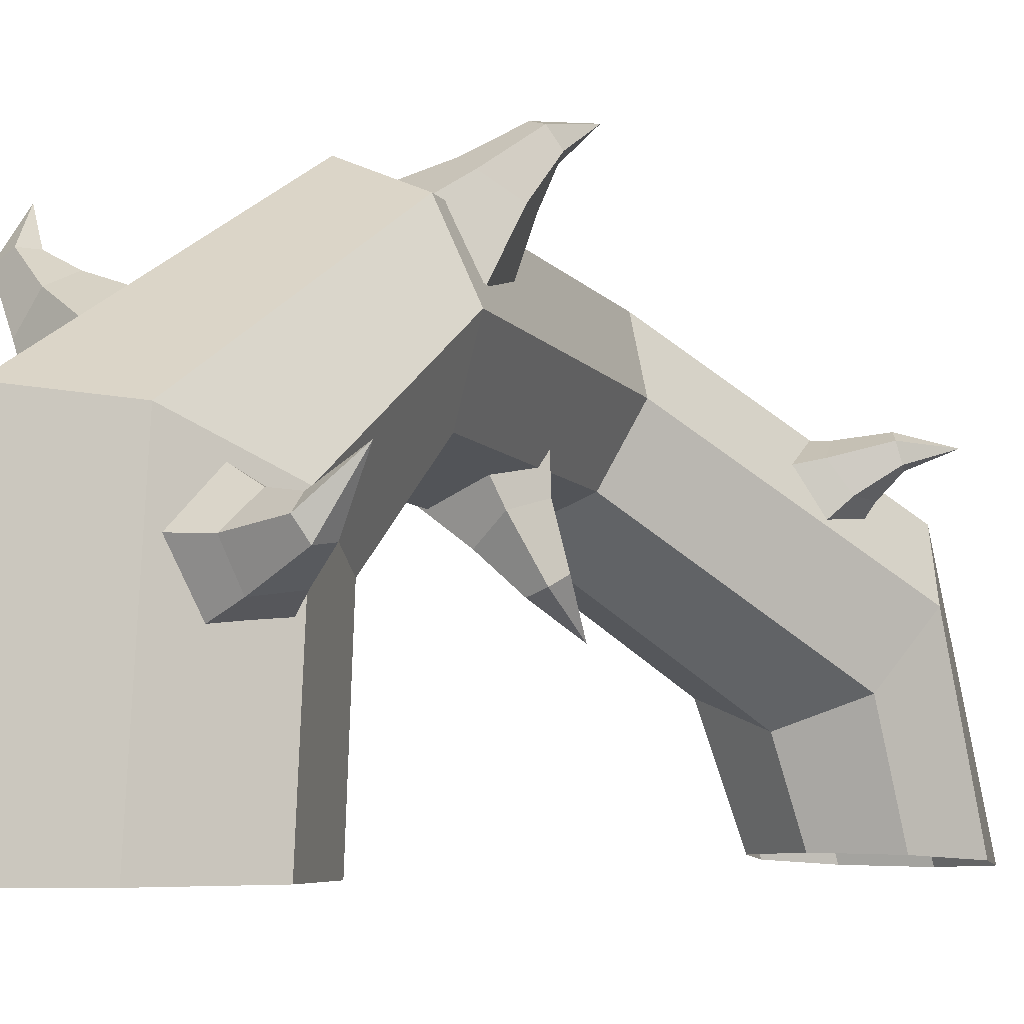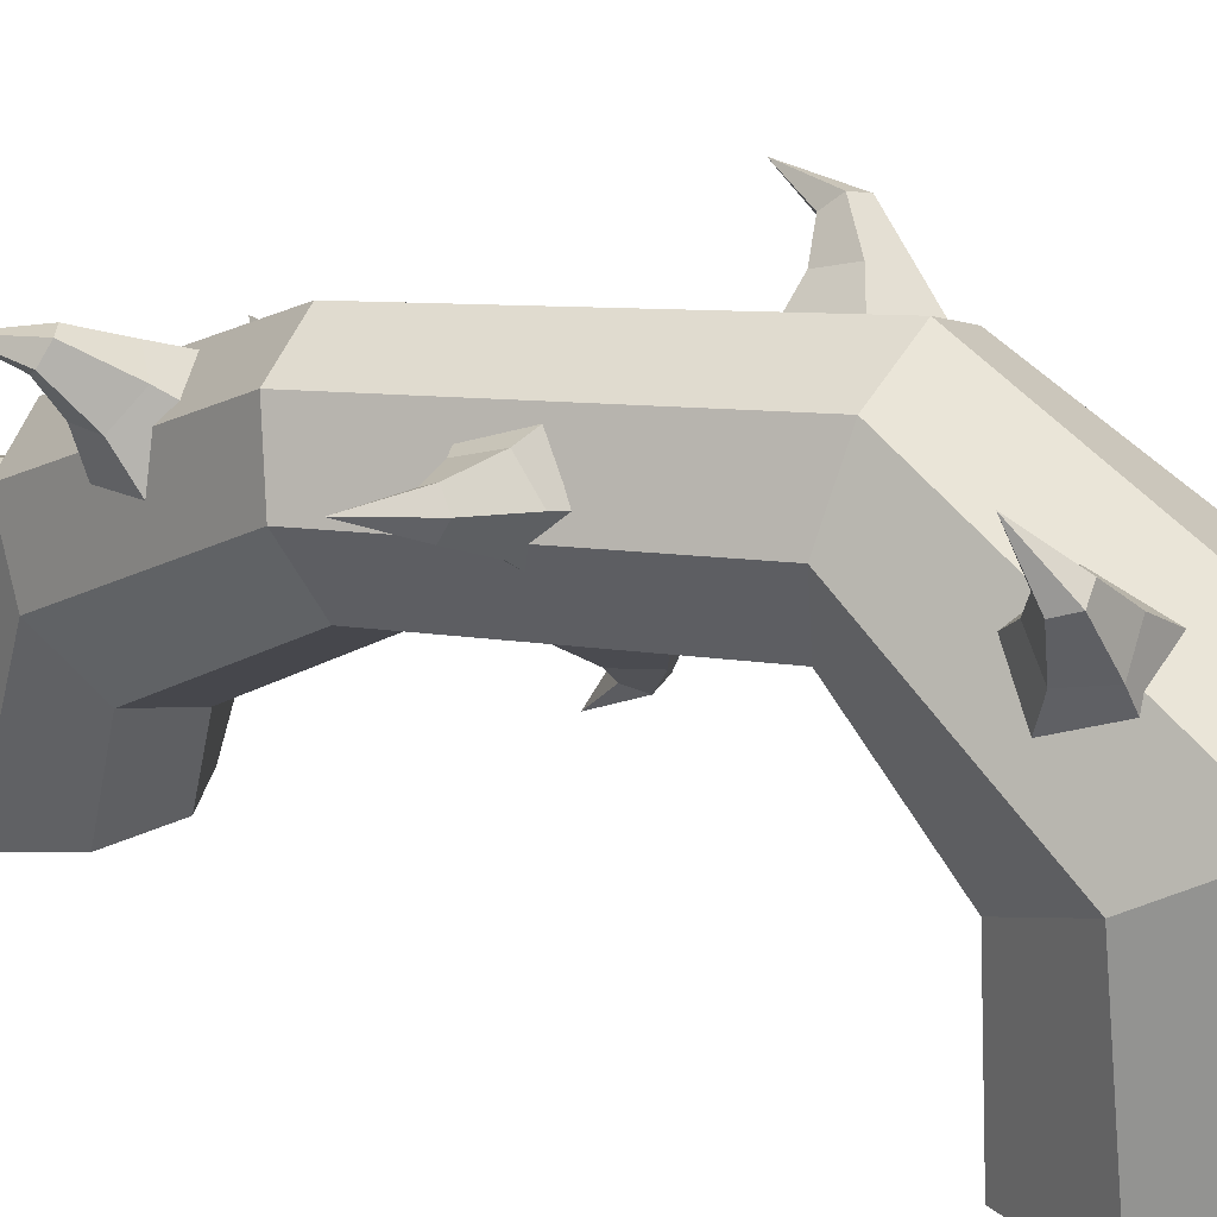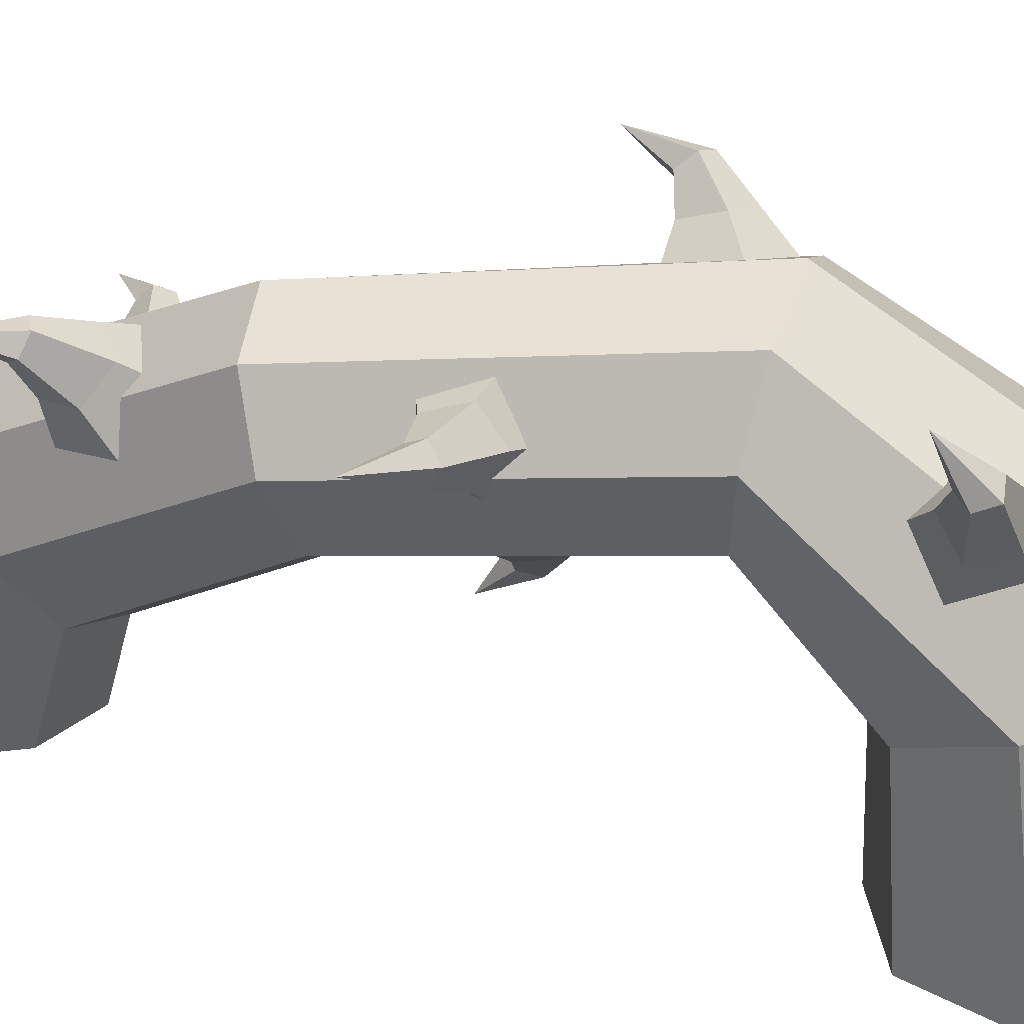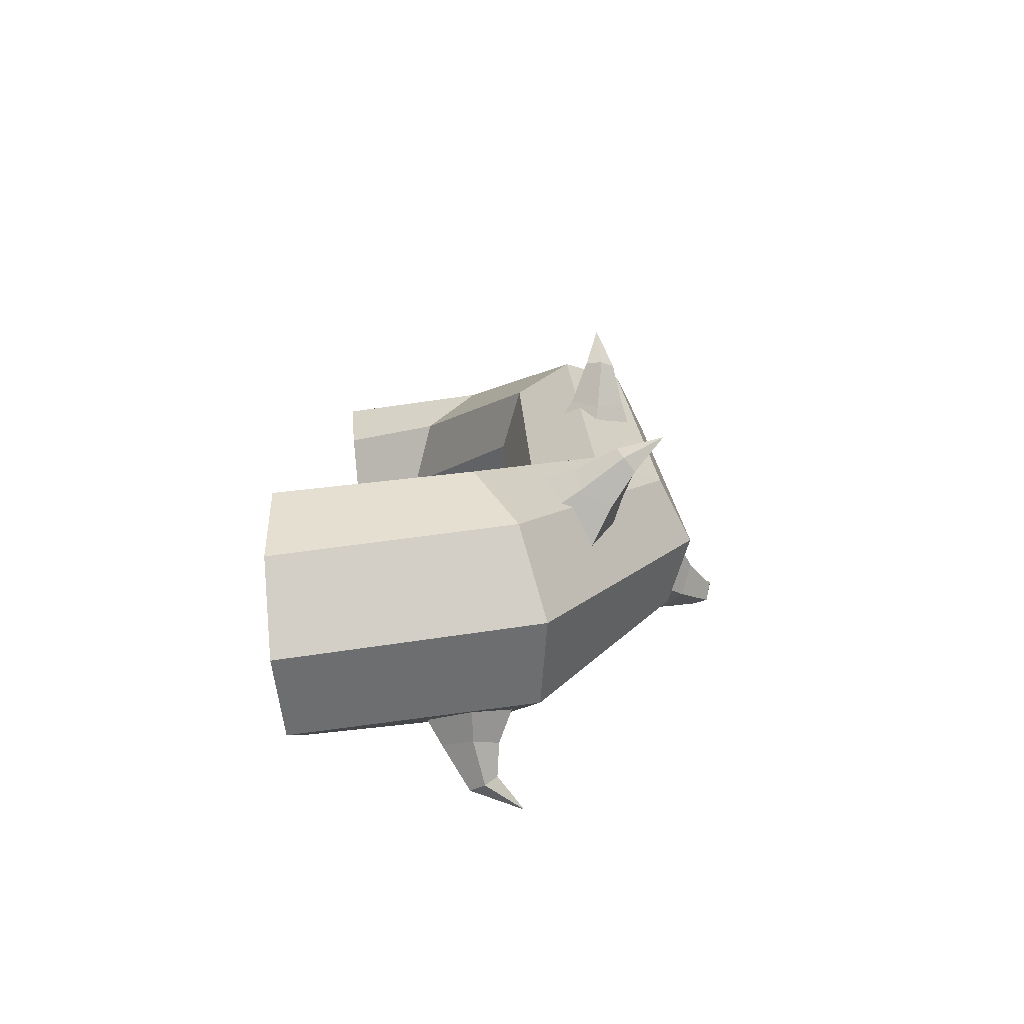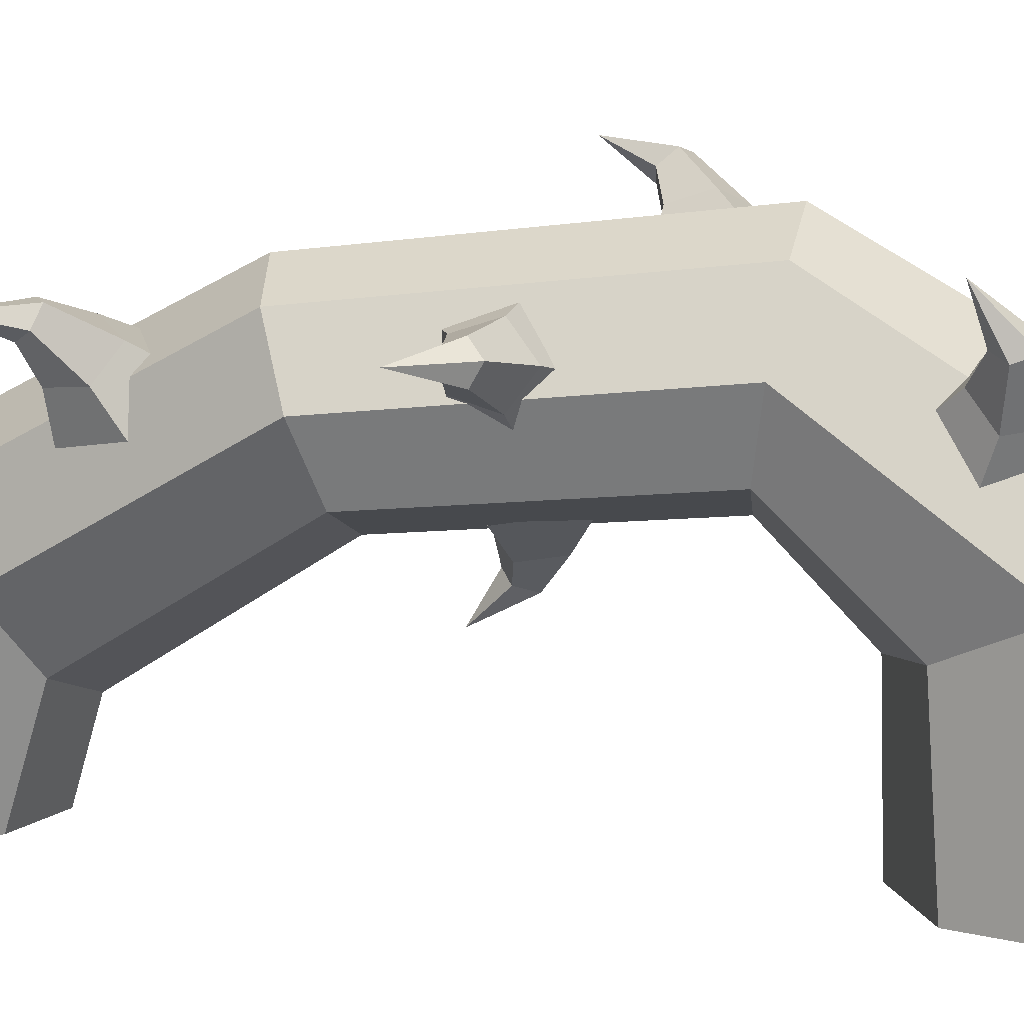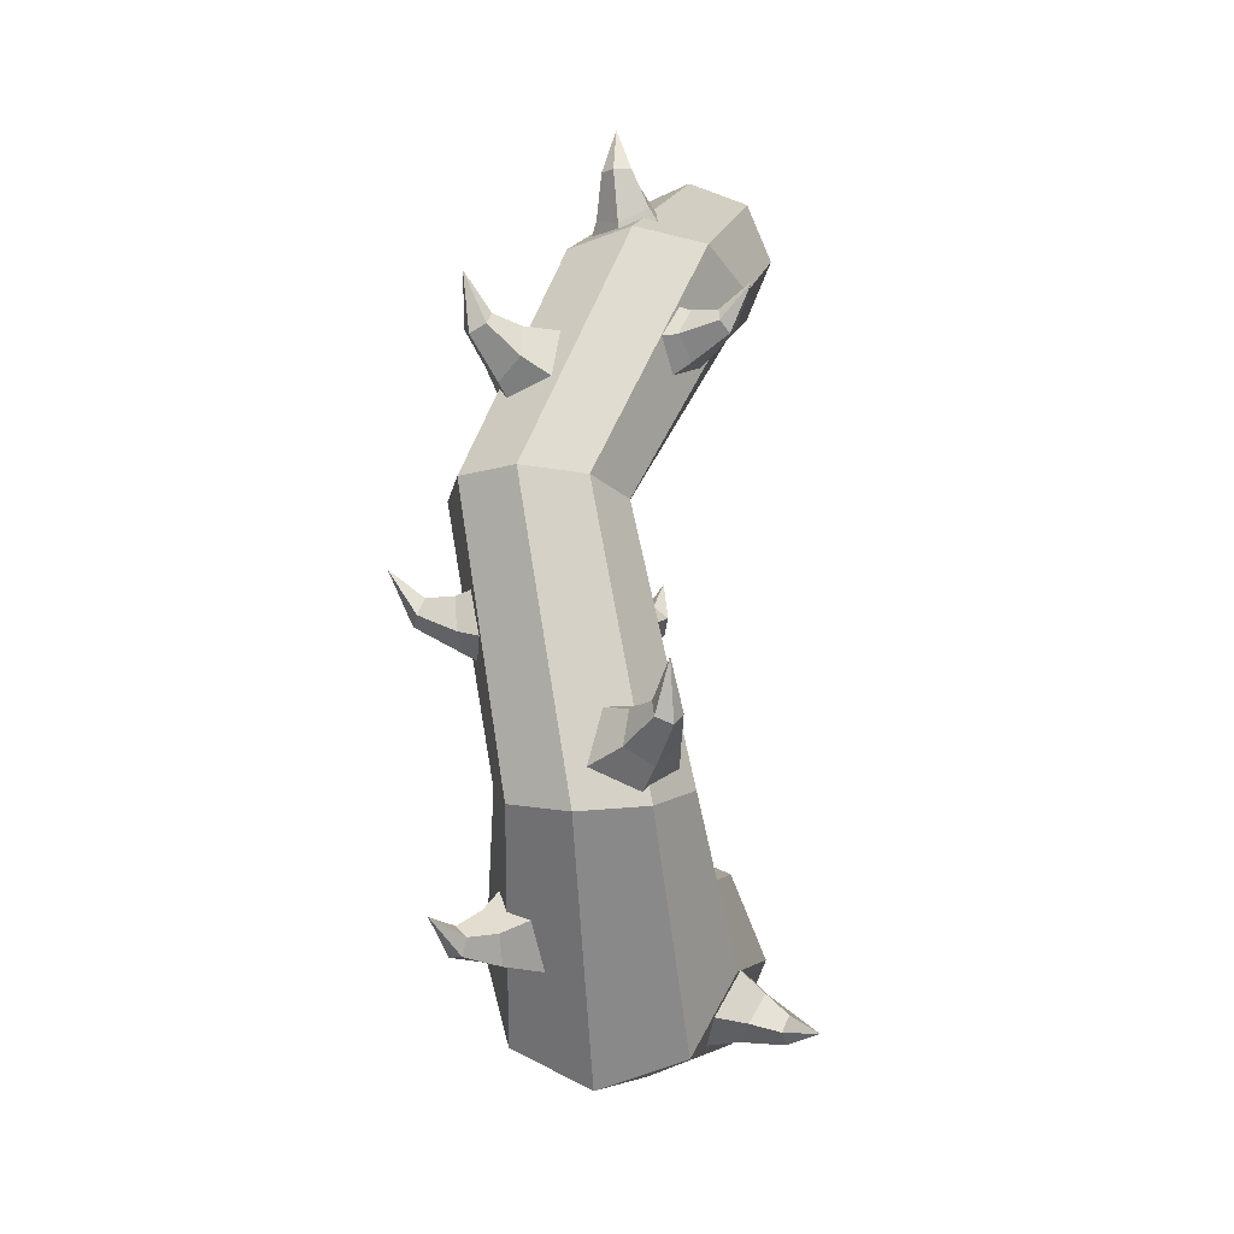
<metadata>
{"format":"obj","ext":"obj","renderer":"f3d","projection":"perspective","resolution":1024,"background":"white","views":[{"elev":-5.2,"azim":-144.9,"up":"+Y"},{"elev":24.3,"azim":119.3,"up":"+Y"},{"elev":28.0,"azim":106.8,"up":"+Y"},{"elev":-74.4,"azim":94.8,"up":"+Z"},{"elev":10.3,"azim":99.0,"up":"+Y"},{"elev":-1.4,"azim":-168.6,"up":"+Z"}]}
</metadata>
<code>
v 0.2487 0.006066 -0.6599
v 0.3403 0.003554 -0.881
v 0.2487 0.001041 -1.102
v 0.02766 0 -1.194
v -0.1934 0.001041 -1.102
v -0.285 0.003554 -0.881
v -0.1934 0.006066 -0.6599
v 0.02766 0.007107 -0.5684
v 0.2407 0.3896 -0.6356
v 0.3401 0.4858 -0.8309
v 0.2564 0.5879 -1.03
v 0.03882 0.6362 -1.117
v -0.1853 0.6024 -1.041
v -0.2847 0.5063 -0.8455
v -0.2011 0.4041 -0.6459
v 0.0165 0.3558 -0.559
v 0.1729 0.6255 -0.3747
v 0.2425 0.7915 -0.4005
v 0.1729 0.9575 -0.4263
v 0.0049 1.026 -0.437
v -0.1631 0.9575 -0.4263
v -0.2327 0.7915 -0.4005
v -0.1631 0.6255 -0.3747
v 0.004899 0.5567 -0.364
v 0.3025 0.5981 0.2204
v 0.3664 0.7452 0.2674
v 0.3025 0.8922 0.3144
v 0.1481 0.9531 0.3339
v -0.006258 0.8922 0.3144
v -0.07019 0.7452 0.2674
v -0.006258 0.5981 0.2204
v 0.1481 0.5372 0.201
v 0.1157 0.2947 0.6962
v 0.1869 0.4389 0.7899
v 0.1157 0.583 0.8836
v -0.05624 0.6428 0.9224
v -0.2282 0.583 0.8836
v -0.2994 0.4389 0.7899
v -0.2282 0.2947 0.6962
v -0.05624 0.235 0.6574
v 0.06915 0.03411 0.7832
v 0.1332 0.02469 0.9375
v 0.06915 0.01526 1.092
v -0.08537 0.01136 1.156
v -0.2399 0.01526 1.092
v -0.3039 0.02469 0.9375
v -0.2399 0.03411 0.7832
v -0.08537 0.03802 0.7194
v -0.1329 0.8378 -0.1983
v 0.003567 0.9293 -0.207
v 0.01966 0.982 -0.3621
v -0.1069 0.923 -0.4492
v -0.2012 0.8339 -0.348
v -0.1906 0.958 -0.2077
v -0.1191 1.006 -0.2122
v -0.1107 1.034 -0.2935
v -0.177 1.003 -0.3391
v -0.2264 0.956 -0.2861
v -0.2147 1.028 -0.1901
v -0.1799 1.058 -0.1932
v -0.19 1.088 -0.2273
v -0.2309 1.076 -0.2452
v -0.2462 1.039 -0.2222
v -0.227 1.101 -0.09849
v 0.09825 0.8012 -0.6789
v 0.198 0.708 -0.587
v 0.2585 0.5886 -0.6827
v 0.1961 0.608 -0.8338
v 0.0971 0.7394 -0.8314
v 0.2152 0.8429 -0.7286
v 0.2675 0.794 -0.6805
v 0.2992 0.7314 -0.7306
v 0.2665 0.7416 -0.8098
v 0.2146 0.8105 -0.8086
v 0.2826 0.8772 -0.7348
v 0.3151 0.8533 -0.7121
v 0.3457 0.8377 -0.7432
v 0.3321 0.852 -0.7851
v 0.2931 0.8764 -0.7799
v 0.3507 0.9574 -0.6816
v -0.2499 0.4775 -0.8126
v -0.1813 0.5553 -0.9403
v -0.1238 0.4414 -1.044
v -0.1568 0.2933 -0.9808
v -0.2347 0.3155 -0.8375
v -0.3446 0.4526 -0.9037
v -0.3086 0.4934 -0.9706
v -0.2785 0.4337 -1.025
v -0.2958 0.3561 -0.9918
v -0.3366 0.3677 -0.9167
v -0.4024 0.4624 -0.9519
v -0.3877 0.4823 -0.991
v -0.3938 0.4521 -1.026
v -0.4122 0.4135 -1.008
v -0.4175 0.4199 -0.9622
v -0.4854 0.5405 -0.9818
v 0.1305 0.5527 0.01583
v 0.02116 0.6435 0.09881
v -0.0742 0.721 -0.01072
v -0.02384 0.678 -0.1614
v 0.1027 0.574 -0.145
v 0.02211 0.4773 -0.005686
v -0.03517 0.5249 0.03779
v -0.08514 0.5655 -0.0196
v -0.05875 0.543 -0.09855
v 0.007533 0.4885 -0.08995
v -0.03582 0.4296 0.005874
v -0.07066 0.4513 0.02732
v -0.1069 0.4522 -0.001526
v -0.0944 0.4311 -0.0408
v -0.0505 0.4172 -0.03623
v -0.07806 0.353 0.08483
v 0.06609 0.7274 0.6604
v 0.1919 0.6185 0.6442
v 0.2545 0.6344 0.49
v 0.1674 0.7532 0.4109
v 0.05096 0.8107 0.5162
v 0.1694 0.8154 0.6656
v 0.2353 0.7584 0.6571
v 0.2681 0.7667 0.5763
v 0.2225 0.829 0.5348
v 0.1614 0.8591 0.59
v 0.2308 0.8546 0.6908
v 0.2699 0.8288 0.6862
v 0.2979 0.8502 0.6551
v 0.2762 0.8892 0.6404
v 0.2347 0.892 0.6625
v 0.2953 0.8745 0.7896
v -0.1594 0.5228 0.7096
v -0.08321 0.6369 0.7569
v -0.03995 0.713 0.6412
v -0.0894 0.646 0.5224
v -0.1632 0.5284 0.5647
v -0.2395 0.6068 0.6888
v -0.1996 0.6666 0.7136
v -0.1769 0.7065 0.653
v -0.2028 0.6713 0.5907
v -0.2415 0.6097 0.6129
v -0.286 0.6539 0.6987
v -0.2686 0.689 0.7104
v -0.2753 0.7168 0.6813
v -0.2969 0.6989 0.6515
v -0.3035 0.6601 0.6623
v -0.3477 0.6933 0.7724
v -0.1058 0.3668 0.9445
v 0.05422 0.3377 0.9192
v 0.114 0.4595 0.8261
v -0.00906 0.564 0.7939
v -0.1449 0.5067 0.8671
v -0.05573 0.4606 1.026
v 0.0281 0.4453 1.012
v 0.05942 0.5091 0.9636
v -0.005059 0.5639 0.9468
v -0.07622 0.5339 0.9851
v -0.02179 0.4938 1.085
v 0.02423 0.4903 1.081
v 0.04154 0.5329 1.077
v 0.006205 0.5629 1.077
v -0.03294 0.5387 1.082
v 0.01757 0.4709 1.194
v 0.1906 0.8663 0.09086
v 0.2085 0.7027 0.09013
v 0.2005 0.6514 -0.06603
v 0.1776 0.7832 -0.1618
v 0.1715 0.9161 -0.06484
v 0.3151 0.8605 0.04242
v 0.3245 0.7748 0.04204
v 0.3203 0.7479 -0.03979
v 0.3083 0.817 -0.08998
v 0.3051 0.8866 -0.03917
v 0.3903 0.8507 0.03815
v 0.4006 0.8056 0.03544
v 0.4202 0.7979 -0.005819
v 0.4219 0.8381 -0.02862
v 0.4034 0.8707 -0.001443
v 0.4854 0.835 0.1059
f 1 2 10 9
f 2 3 11 10
f 3 4 12 11
f 4 5 13 12
f 5 6 14 13
f 6 7 15 14
f 7 8 16 15
f 8 1 9 16
f 9 10 18 17
f 10 11 19 18
f 11 12 20 19
f 12 13 21 20
f 21 13 14 22
f 14 15 23 22
f 15 16 24 23
f 16 9 17 24
f 17 18 26 25
f 18 19 27 26
f 19 20 28 27
f 20 21 29 28
f 21 22 30 29
f 22 23 31 30
f 23 24 32 31
f 24 17 25 32
f 25 26 34 33
f 26 27 35 34
f 27 28 36 35
f 28 29 37 36
f 29 30 38 37
f 30 31 39 38
f 31 32 40 39
f 32 25 33 40
f 33 34 42 41
f 34 35 43 42
f 35 36 44 43
f 36 37 45 44
f 37 38 46 45
f 38 39 47 46
f 39 40 48 47
f 40 33 41 48
f 49 50 55 54
f 50 51 56 55
f 51 52 57 56
f 52 53 58 57
f 53 49 54 58
f 54 55 60 59
f 55 56 61 60
f 56 57 62 61
f 57 58 63 62
f 58 54 59 63
f 59 60 64
f 60 61 64
f 61 62 64
f 62 63 64
f 63 59 64
f 65 66 71 70
f 66 67 72 71
f 67 68 73 72
f 68 69 74 73
f 69 65 70 74
f 70 71 76 75
f 71 72 77 76
f 72 73 78 77
f 73 74 79 78
f 74 70 75 79
f 75 76 80
f 76 77 80
f 77 78 80
f 78 79 80
f 79 75 80
f 81 82 87 86
f 82 83 88 87
f 83 84 89 88
f 84 85 90 89
f 85 81 86 90
f 86 87 92 91
f 87 88 93 92
f 88 89 94 93
f 89 90 95 94
f 90 86 91 95
f 91 92 96
f 92 93 96
f 93 94 96
f 94 95 96
f 95 91 96
f 97 98 103 102
f 98 99 104 103
f 99 100 105 104
f 100 101 106 105
f 101 97 102 106
f 102 103 108 107
f 103 104 109 108
f 104 105 110 109
f 105 106 111 110
f 106 102 107 111
f 107 108 112
f 108 109 112
f 109 110 112
f 110 111 112
f 111 107 112
f 113 114 119 118
f 114 115 120 119
f 115 116 121 120
f 116 117 122 121
f 117 113 118 122
f 118 119 124 123
f 119 120 125 124
f 120 121 126 125
f 121 122 127 126
f 122 118 123 127
f 123 124 128
f 124 125 128
f 125 126 128
f 126 127 128
f 127 123 128
f 129 130 135 134
f 130 131 136 135
f 131 132 137 136
f 132 133 138 137
f 133 129 134 138
f 134 135 140 139
f 135 136 141 140
f 136 137 142 141
f 137 138 143 142
f 138 134 139 143
f 139 140 144
f 140 141 144
f 141 142 144
f 142 143 144
f 143 139 144
f 145 146 151 150
f 146 147 152 151
f 147 148 153 152
f 148 149 154 153
f 149 145 150 154
f 150 151 156 155
f 151 152 157 156
f 152 153 158 157
f 153 154 159 158
f 154 150 155 159
f 155 156 160
f 156 157 160
f 157 158 160
f 158 159 160
f 159 155 160
f 161 162 167 166
f 162 163 168 167
f 163 164 169 168
f 164 165 170 169
f 165 161 166 170
f 166 167 172 171
f 167 168 173 172
f 168 169 174 173
f 169 170 175 174
f 170 166 171 175
f 171 172 176
f 172 173 176
f 173 174 176
f 174 175 176
f 175 171 176

</code>
